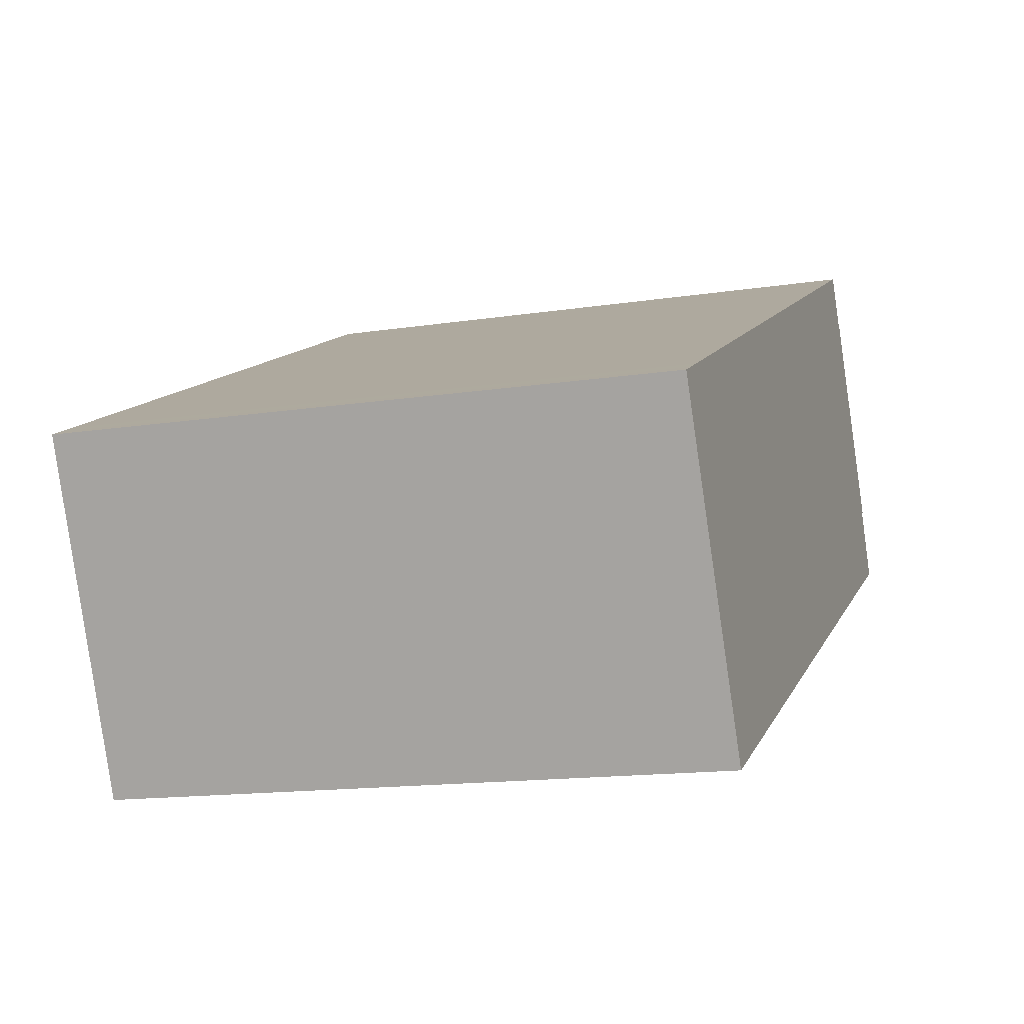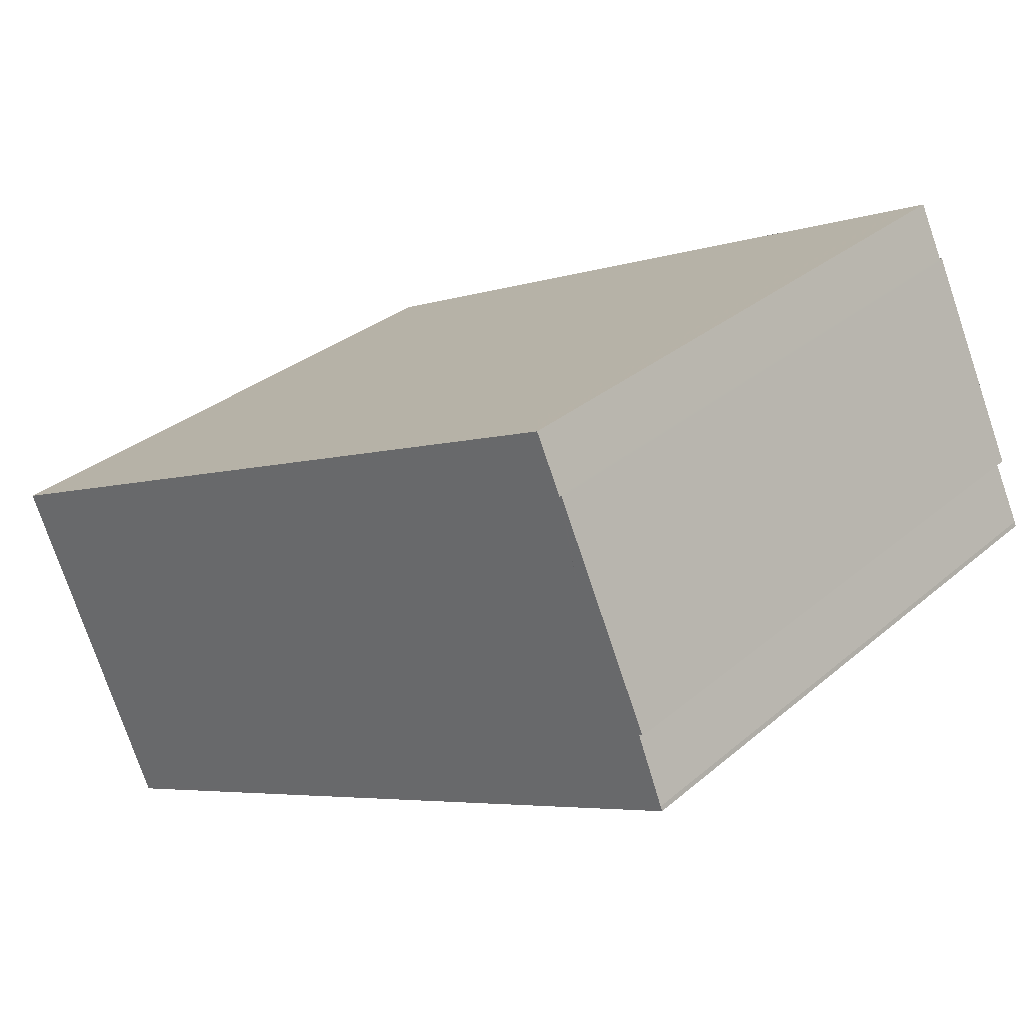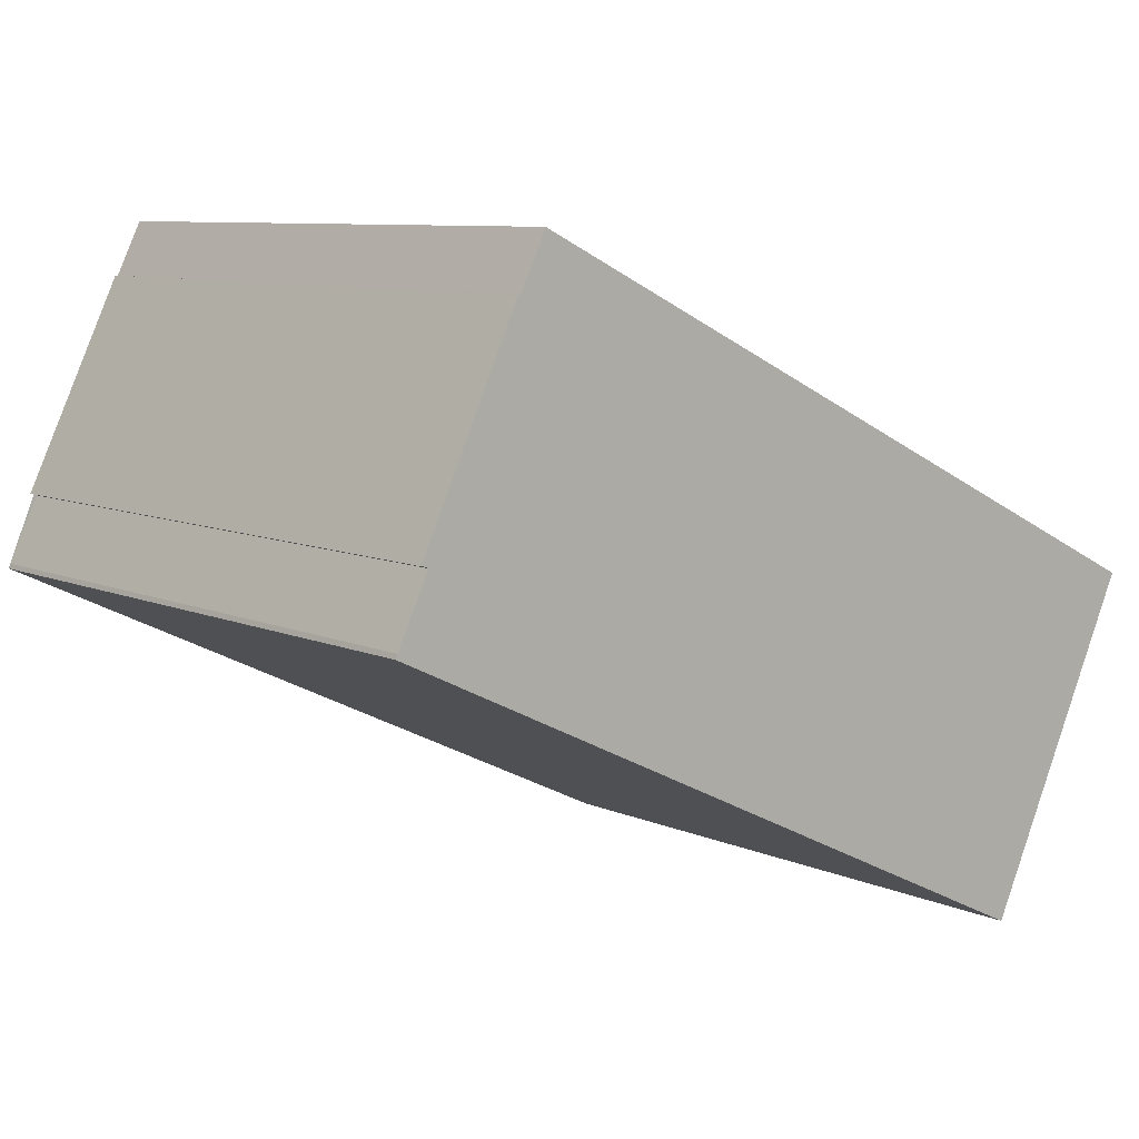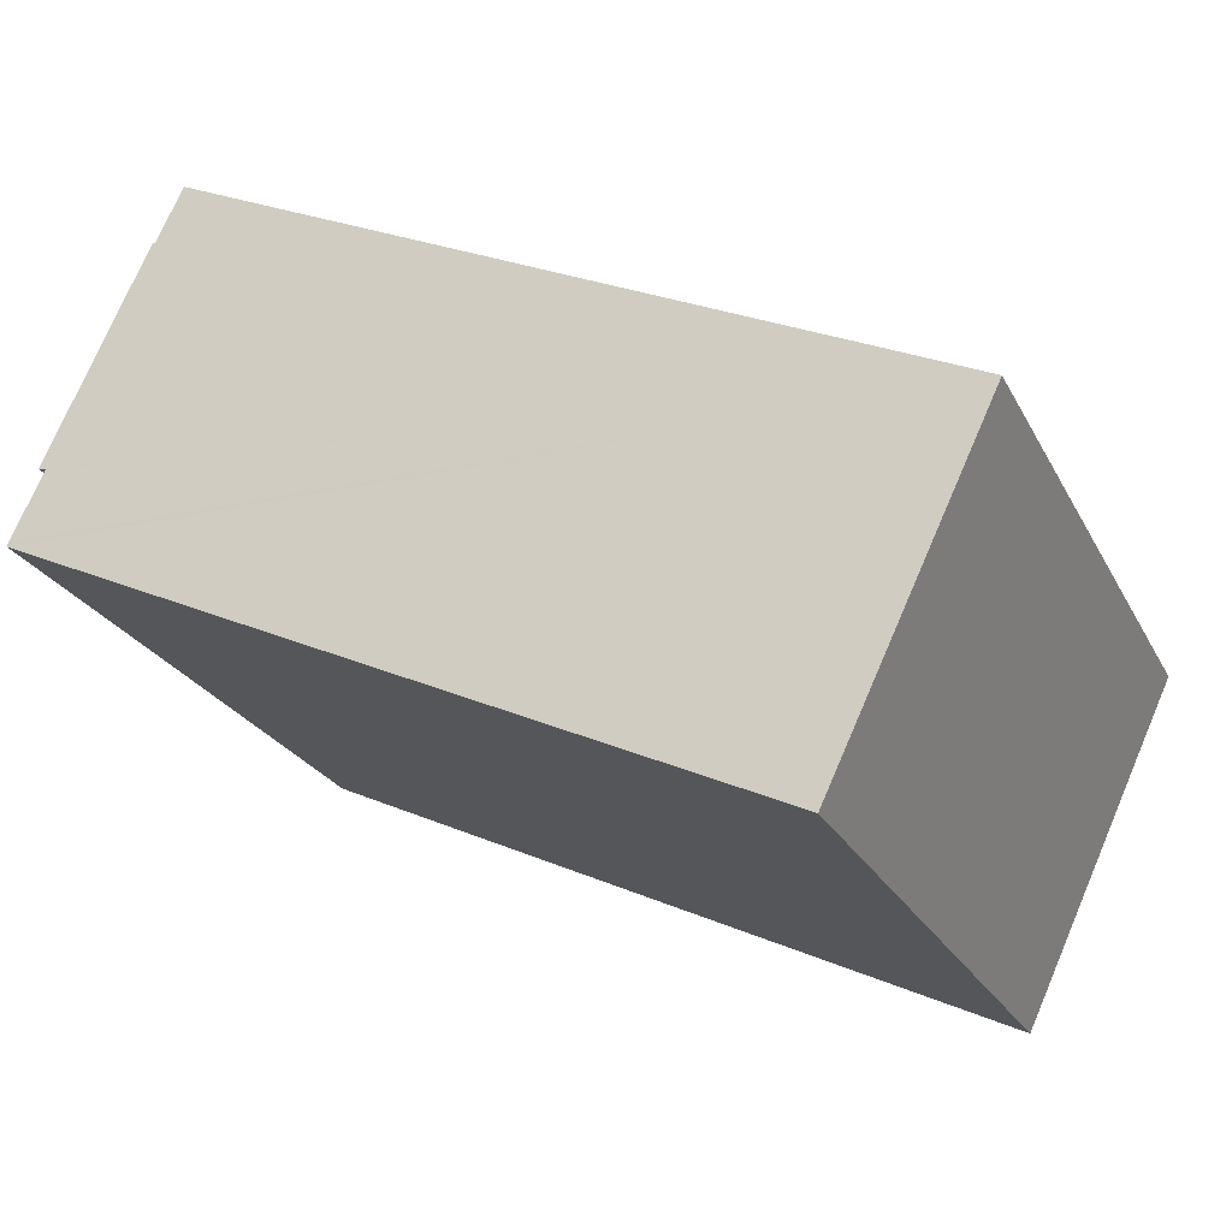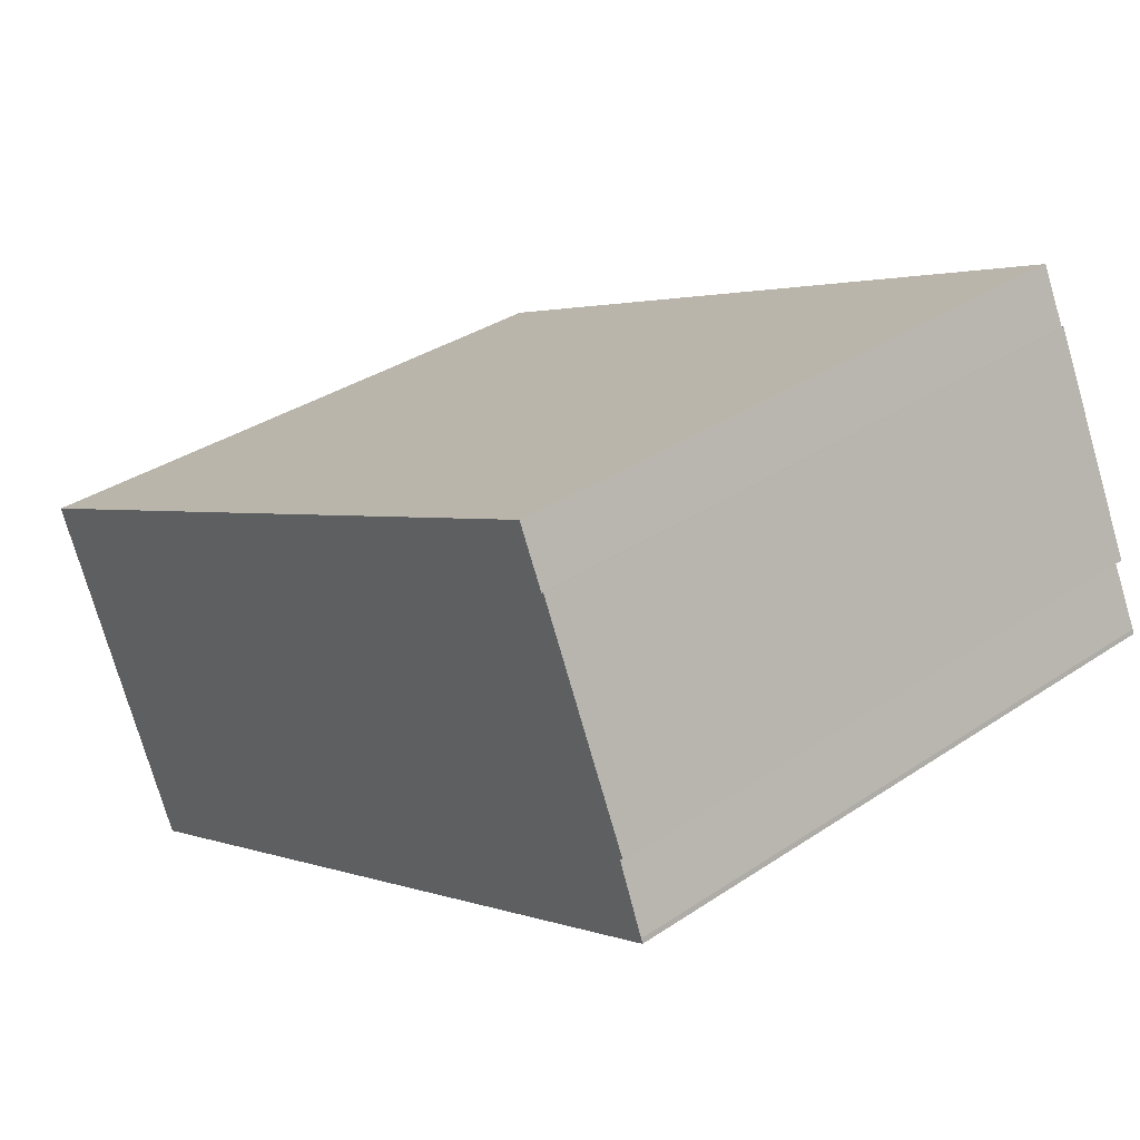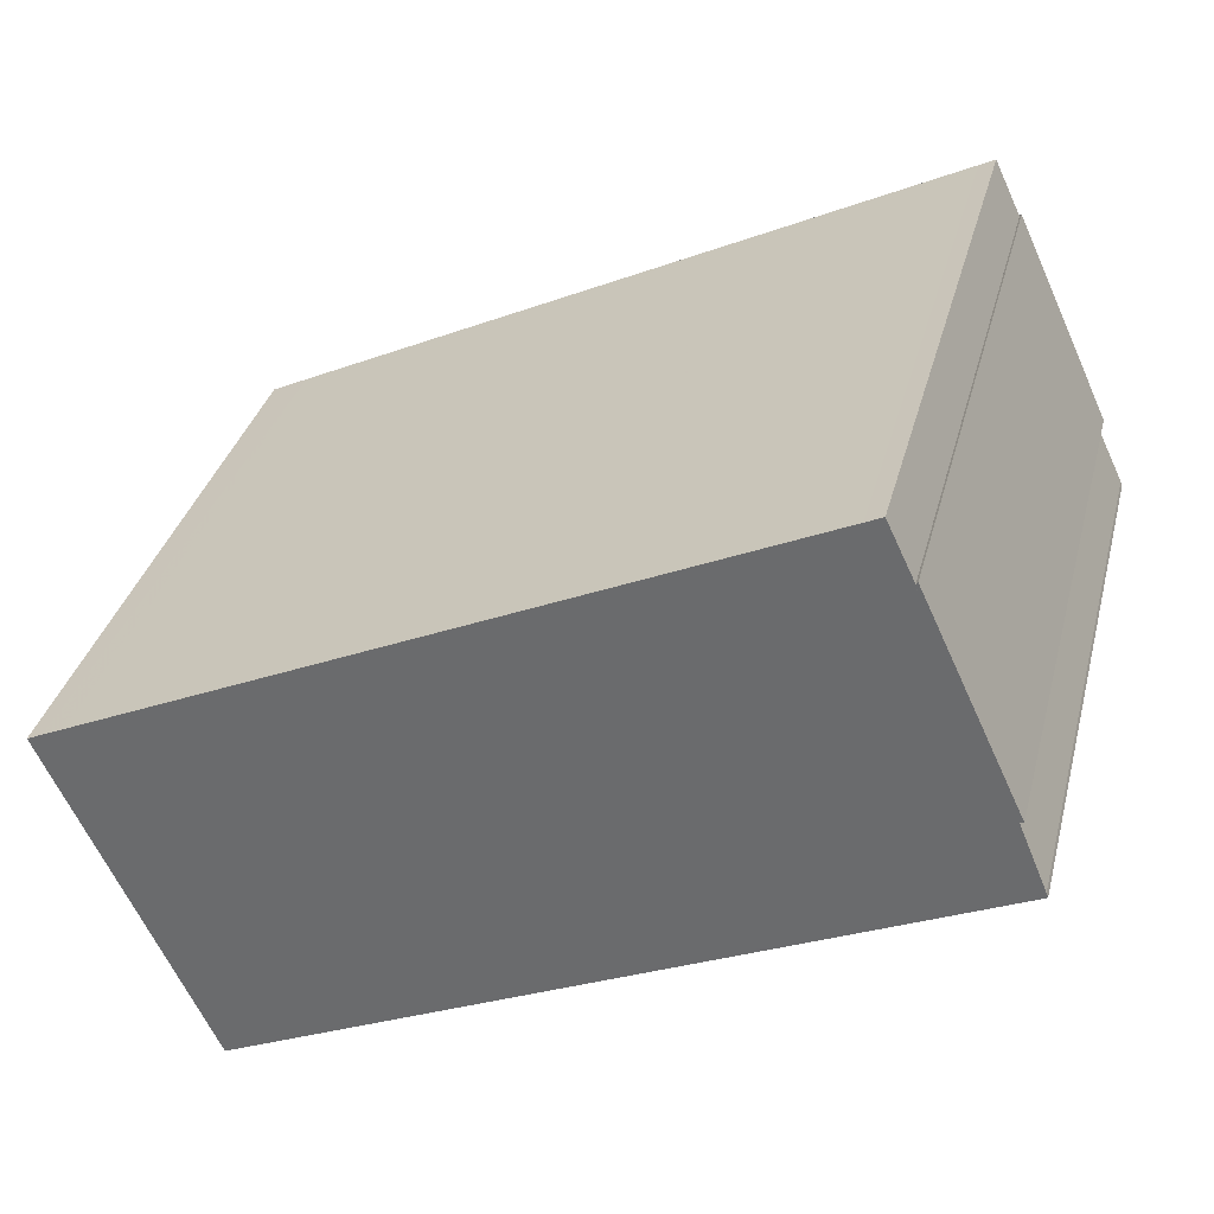
<metadata>
{"format":"obj","ext":"obj","renderer":"f3d","projection":"perspective","resolution":1024,"background":"white","views":[{"elev":-15.0,"azim":-71.8,"up":"+Y"},{"elev":31.2,"azim":40.0,"up":"+Y"},{"elev":8.4,"azim":140.1,"up":"+Y"},{"elev":-24.4,"azim":-158.1,"up":"+Y"},{"elev":34.5,"azim":48.1,"up":"+Y"},{"elev":34.6,"azim":14.2,"up":"+Y"}]}
</metadata>
<code>
v -1610 -1250 8.576
v -1612 -1245 8.507
v -1602 -1240 8.608
v -1602 -1241 8.62
v -1602 -1241 8.62
v -1600 -1244 8.664
v -1600 -1244 8.663
v -1601 -1244 8.662
v -1600 -1245 8.676
v -1600 -1245 8.677
v -1600 -1245 8.675
v -1602 -1241 8.606
v -1612 -1245 8.509
v -1610 -1250 8.578
v -1610 -1250 8.578
v -1600 -1245 8.675
v -1610 -1250 8.576
v -1600 -1245 8.673
v -1603 -1241 8.604
v -1600 -1245 8.674
v -1602 -1241 8.616
v -1612 -1246 8.52
v -1602 -1241 8.618
v -1600 -1245 8.676
v -1612 -1246 8.518
v -1602 -1241 8.62
v -1602 -1241 8.62
v -1602 -1241 8.62
v -1611 -1246 8.523
v -1612 -1245 8.512
v -1610 -1249 8.581
v -1610 -1249 8.581
v -1602 -1243 8.635
v -1611 -1247 8.542
v -1601 -1243 8.637
v -1611 -1247 8.54
v -1611 -1247 8.537
v -1601 -1242 8.639
v -1610 -1247 8.551
v -1601 -1243 8.643
v -1601 -1243 8.645
v -1611 -1248 8.546
v -1611 -1248 8.548
v -1601 -1243 8.647
v -1610 -1250 8.576
v -1610 -1250 8.576
v -1610 -1250 0
v -1610 -1250 0
v -1612 -1245 8.509
v -1612 -1245 8.507
v -1612 -1245 0
v -1612 -1245 0
v -1602 -1241 8.62
v -1602 -1240 8.608
v -1602 -1240 0
v -1602 -1241 0
v -1602 -1241 8.62
v -1602 -1241 8.62
v -1602 -1241 0
v -1602 -1241 0
v -1602 -1241 8.62
v -1602 -1241 8.62
v -1602 -1241 0
v -1602 -1241 0
v -1600 -1244 8.663
v -1600 -1244 8.664
v -1600 -1244 0
v -1600 -1244 0
v -1601 -1244 8.662
v -1600 -1244 8.663
v -1600 -1244 0
v -1601 -1244 0
v -1600 -1245 8.676
v -1601 -1244 8.662
v -1601 -1244 0
v -1600 -1245 0
v -1600 -1245 8.676
v -1600 -1245 8.676
v -1600 -1245 0
v -1600 -1245 0
v -1600 -1245 8.675
v -1600 -1245 8.677
v -1600 -1245 1.776e-15
v -1600 -1245 0
v -1600 -1245 8.674
v -1600 -1245 8.675
v -1600 -1245 0
v -1600 -1245 0
v -1602 -1240 8.608
v -1602 -1241 8.606
v -1602 -1241 0
v -1602 -1240 0
v -1612 -1245 8.512
v -1612 -1245 8.509
v -1612 -1245 0
v -1612 -1245 0
v -1610 -1250 8.576
v -1610 -1250 8.578
v -1610 -1250 -1.776e-15
v -1610 -1250 0
v -1611 -1248 8.546
v -1610 -1250 8.576
v -1610 -1250 0
v -1611 -1248 0
v -1602 -1241 8.606
v -1603 -1241 8.604
v -1603 -1241 0
v -1602 -1241 0
v -1610 -1249 8.581
v -1600 -1245 8.674
v -1600 -1245 0
v -1610 -1249 0
v -1600 -1245 8.677
v -1600 -1245 8.676
v -1600 -1245 0
v -1600 -1245 1.776e-15
v -1612 -1245 8.507
v -1612 -1246 8.518
v -1612 -1246 1.776e-15
v -1612 -1245 0
v -1601 -1242 8.639
v -1602 -1241 8.62
v -1602 -1241 0
v -1601 -1242 0
v -1602 -1241 8.62
v -1602 -1241 8.62
v -1602 -1241 0
v -1602 -1241 0
v -1602 -1241 8.62
v -1602 -1241 8.62
v -1602 -1241 0
v -1602 -1241 0
v -1603 -1241 8.604
v -1612 -1245 8.512
v -1612 -1245 0
v -1603 -1241 0
v -1610 -1250 8.578
v -1610 -1249 8.581
v -1610 -1249 0
v -1610 -1250 -1.776e-15
v -1612 -1246 8.518
v -1611 -1247 8.537
v -1611 -1247 0
v -1612 -1246 1.776e-15
v -1601 -1243 8.647
v -1601 -1242 8.639
v -1601 -1242 0
v -1601 -1243 0
v -1611 -1247 8.537
v -1611 -1248 8.546
v -1611 -1248 0
v -1611 -1247 0
v -1600 -1244 8.664
v -1601 -1243 8.647
v -1601 -1243 0
v -1600 -1244 0
v -1610 -1250 0
v -1612 -1245 0
v -1602 -1240 0
v -1602 -1241 0
v -1602 -1241 0
v -1600 -1244 0
v -1600 -1244 0
v -1601 -1244 0
v -1600 -1245 0
v -1600 -1245 0
f 24 10 11 16
f 15 14 1 17
f 18 16 11 20
f 21 19 12 23
f 25 2 13 22
f 30 19 21 29
f 32 18 20 31
f 34 29 21 33
f 33 21 23 35
f 27 5 26
f 37 25 22 36
f 23 12 3 28
f 35 23 28 4 27 26 38
f 29 22 13 30
f 31 14 15 32
f 36 22 29 34
f 40 18 32 39
f 41 16 18 40
f 43 15 17 42
f 44 6 7 8 9 24 16 41
f 39 32 15 43
f 39 34 33 40
f 40 33 35 41
f 42 37 36 43
f 41 35 38 44
f 43 36 34 39
f 46 47 48 45
f 50 51 52 49
f 54 55 56 53
f 58 59 60 57
f 62 63 64 61
f 66 67 68 65
f 70 71 72 69
f 74 75 76 73
f 78 79 80 77
f 82 83 84 81
f 86 87 88 85
f 90 91 92 89
f 94 95 96 93
f 98 99 100 97
f 102 103 104 101
f 106 107 108 105
f 110 111 112 109
f 114 115 116 113
f 118 119 120 117
f 122 123 124 121
f 126 127 128 125
f 130 131 132 129
f 134 135 136 133
f 138 139 140 137
f 142 143 144 141
f 146 147 148 145
f 150 151 152 149
f 154 155 156 153
f 158 159 160 161 162 163 164 165 166 157

</code>
